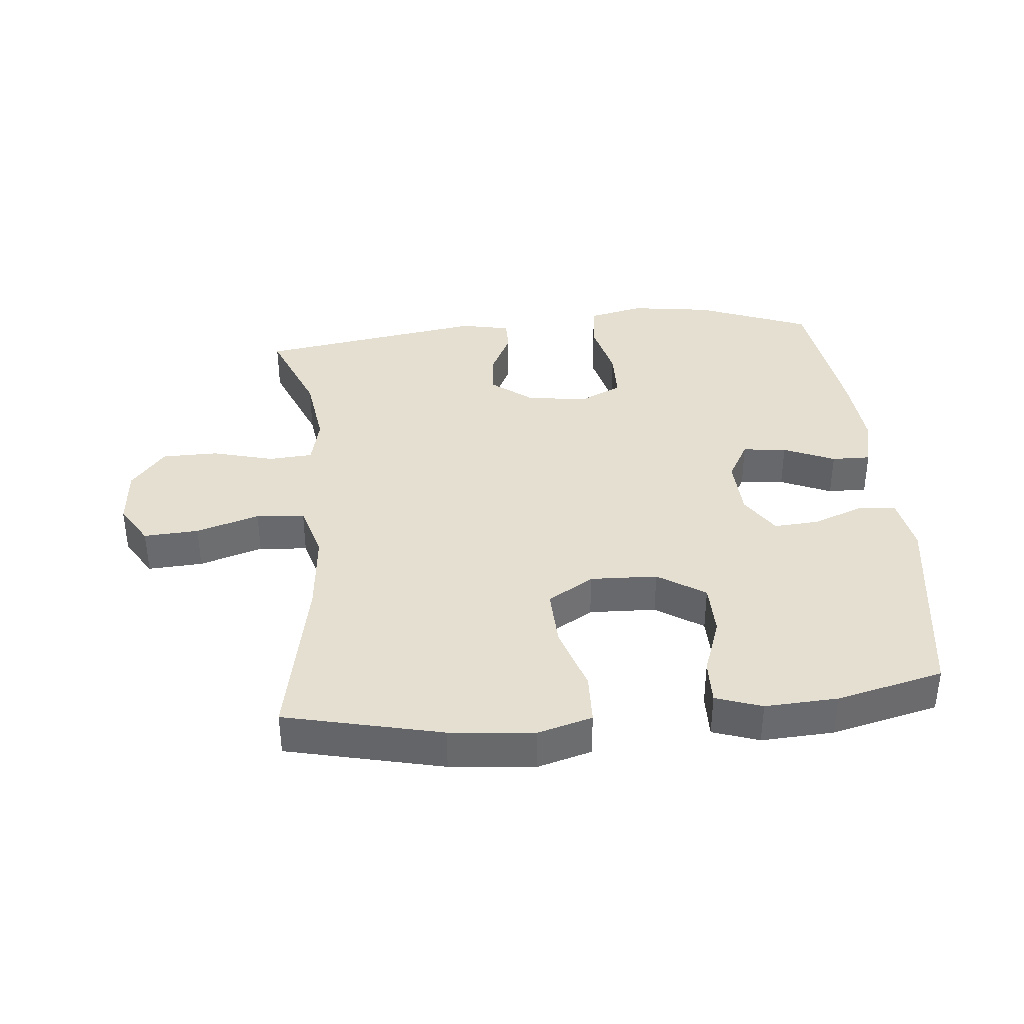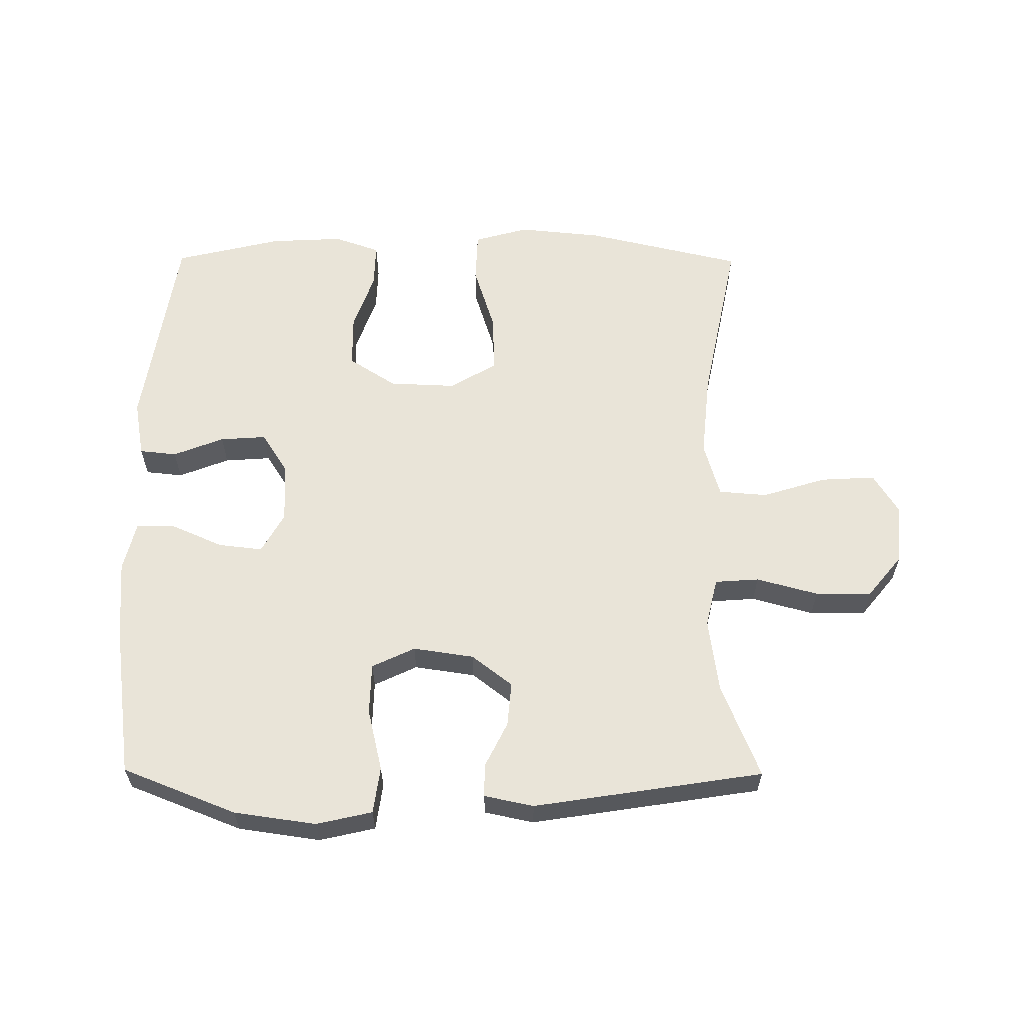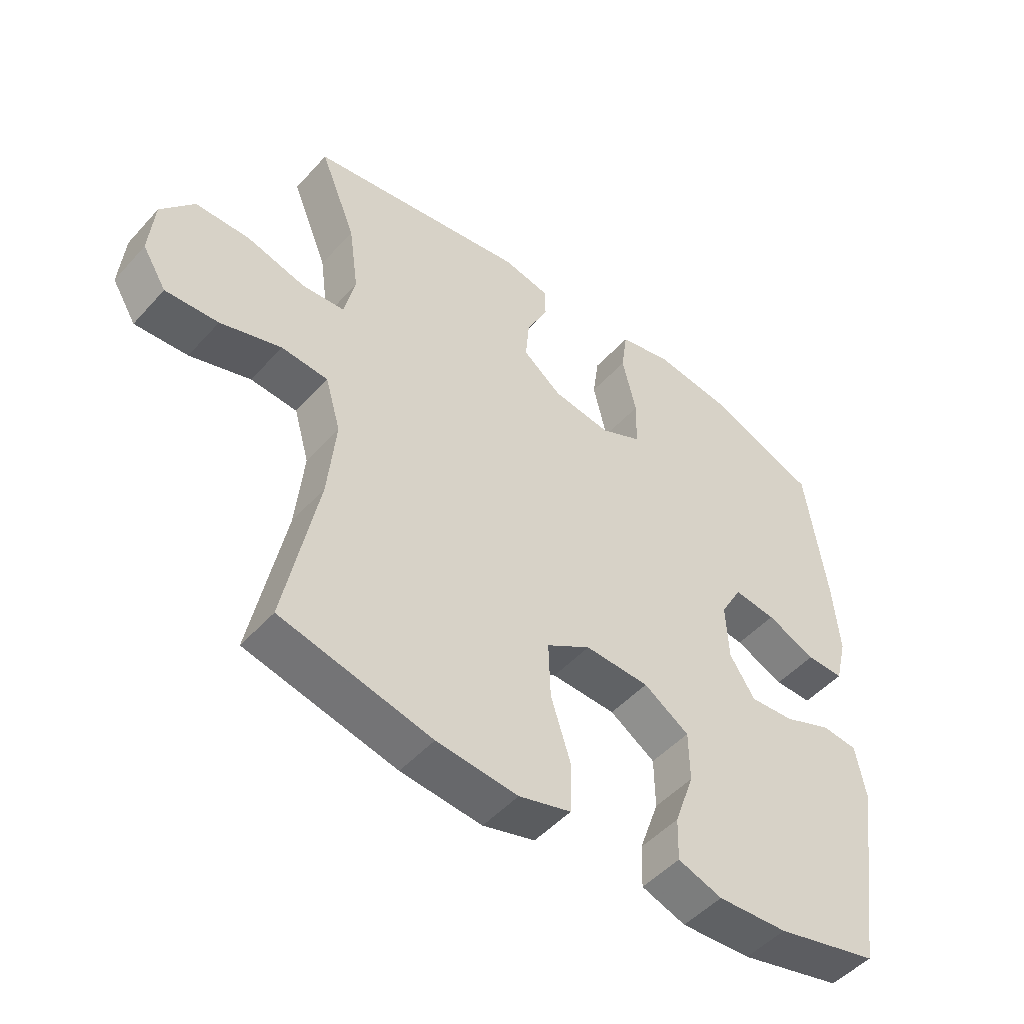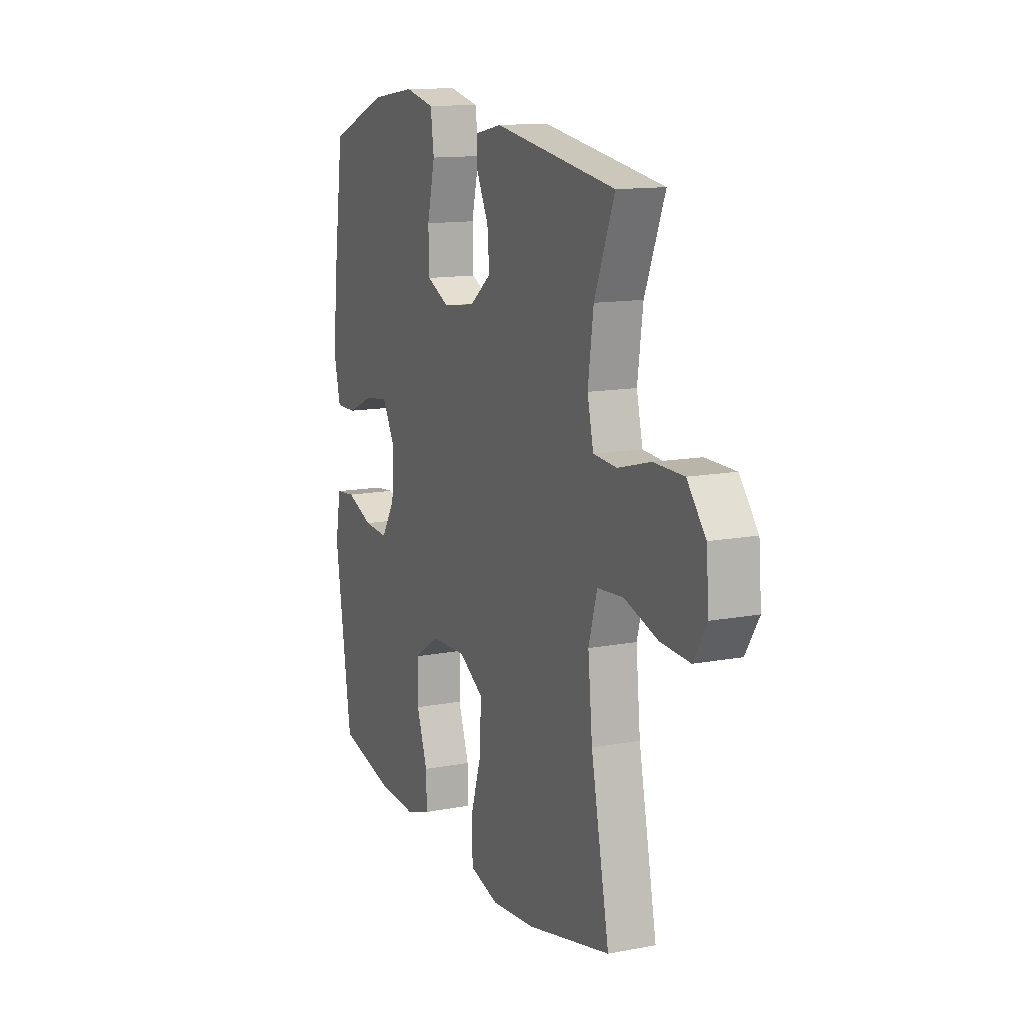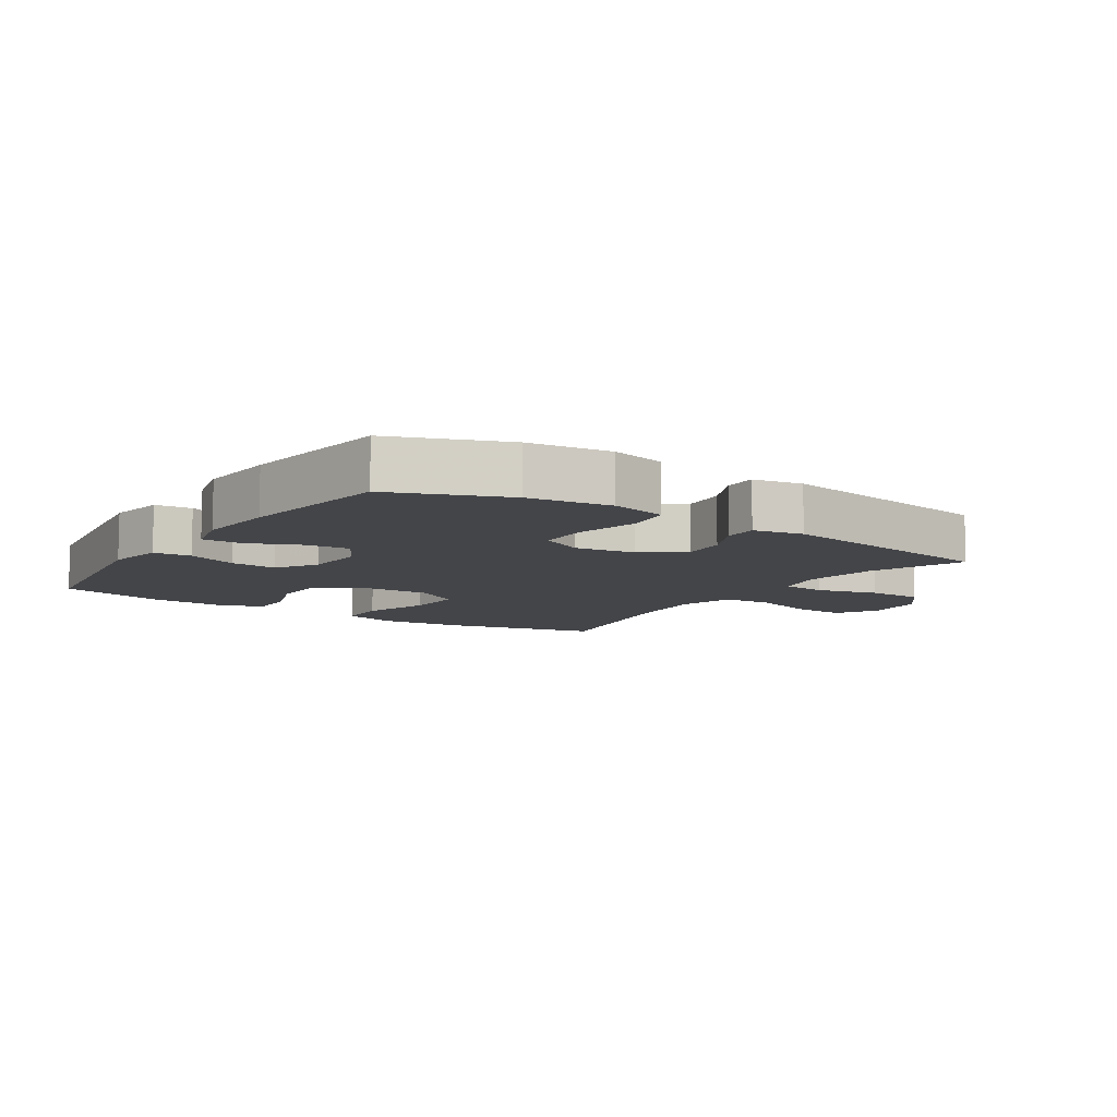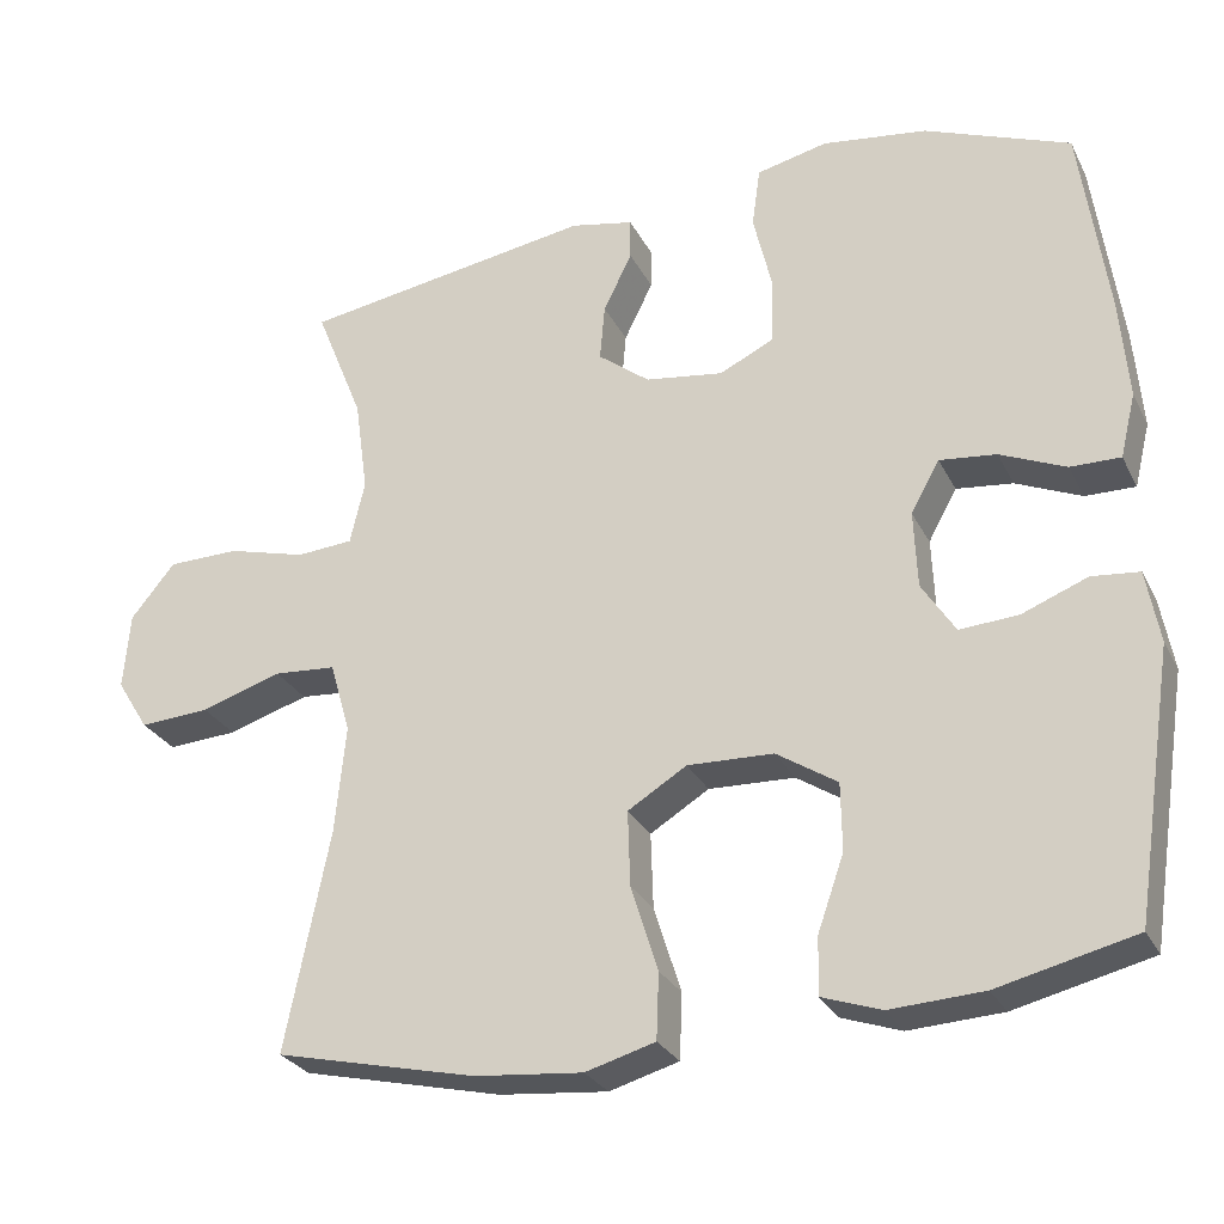
<metadata>
{"format":"obj","ext":"obj","renderer":"f3d","projection":"perspective","resolution":1024,"background":"white","views":[{"elev":37.4,"azim":174.5,"up":"+Y"},{"elev":60.1,"azim":0.4,"up":"+Y"},{"elev":-49.3,"azim":140.0,"up":"+Z"},{"elev":13.0,"azim":66.4,"up":"+Z"},{"elev":-9.0,"azim":-33.7,"up":"+Y"},{"elev":-27.9,"azim":-157.6,"up":"+Z"}]}
</metadata>
<code>
v -0.5 0.07 0.5
v -0.323 0.07 0.57
v -0.195 0.07 0.588
v -0.108 0.07 0.568
v -0.098 0.07 0.495
v -0.121 0.07 0.398
v -0.119 0.07 0.318
v -0.052 0.07 0.286
v 0.043 0.07 0.3
v 0.106 0.07 0.349
v 0.1 0.07 0.418
v 0.065 0.07 0.489
v 0.065 0.07 0.54
v 0.142 0.07 0.556
v 0.5 0.07 0.5
v 0.441 0.07 0.353
v 0.425 0.07 0.237
v 0.443 0.07 0.16
v 0.512 0.07 0.155
v 0.608 0.07 0.181
v 0.696 0.07 0.18
v 0.75 0.07 0.114
v 0.758 0.07 0.02
v 0.719 0.07 -0.043
v 0.633 0.07 -0.038
v 0.534 0.07 -0.007
v 0.458 0.07 -0.013
v 0.433 0.07 -0.1
v 0.446 0.07 -0.232
v 0.5 0.07 -0.5
v 0.255 0.07 -0.557
v 0.123 0.07 -0.57
v 0.038 0.07 -0.546
v 0.035 0.07 -0.466
v 0.068 0.07 -0.361
v 0.071 0.07 -0.269
v -0.001 0.07 -0.225
v -0.106 0.07 -0.229
v -0.18 0.07 -0.277
v -0.181 0.07 -0.36
v -0.149 0.07 -0.451
v -0.147 0.07 -0.521
v -0.219 0.07 -0.546
v -0.333 0.07 -0.54
v -0.5 0.07 -0.5
v -0.549 0.07 -0.176
v -0.533 0.07 -0.087
v -0.475 0.07 -0.081
v -0.396 0.07 -0.112
v -0.324 0.07 -0.117
v -0.283 0.07 -0.053
v -0.279 0.07 0.041
v -0.314 0.07 0.104
v -0.383 0.07 0.096
v -0.463 0.07 0.061
v -0.524 0.07 0.06
v -0.543 0.07 0.138
v -0.533 0.07 0.261
v -0.5 0 0.5
v -0.323 0 0.57
v -0.195 0 0.588
v -0.108 0 0.568
v -0.098 0 0.495
v -0.121 0 0.398
v -0.119 0 0.318
v -0.052 0 0.286
v 0.043 0 0.3
v 0.106 0 0.349
v 0.1 0 0.418
v 0.065 0 0.489
v 0.065 0 0.54
v 0.142 0 0.556
v 0.5 0 0.5
v 0.441 0 0.353
v 0.425 0 0.237
v 0.443 0 0.16
v 0.512 0 0.155
v 0.608 0 0.181
v 0.696 0 0.18
v 0.75 0 0.114
v 0.758 0 0.02
v 0.719 0 -0.043
v 0.633 0 -0.038
v 0.534 0 -0.007
v 0.458 0 -0.013
v 0.433 0 -0.1
v 0.446 0 -0.232
v 0.5 0 -0.5
v 0.255 0 -0.557
v 0.123 0 -0.57
v 0.038 0 -0.546
v 0.035 0 -0.466
v 0.068 0 -0.361
v 0.071 0 -0.269
v -0.001 0 -0.225
v -0.106 0 -0.229
v -0.18 0 -0.277
v -0.181 0 -0.36
v -0.149 0 -0.451
v -0.147 0 -0.521
v -0.219 0 -0.546
v -0.333 0 -0.54
v -0.5 0 -0.5
v -0.549 0 -0.176
v -0.533 0 -0.087
v -0.475 0 -0.081
v -0.396 0 -0.112
v -0.324 0 -0.117
v -0.283 0 -0.053
v -0.279 0 0.041
v -0.314 0 0.104
v -0.383 0 0.096
v -0.463 0 0.061
v -0.524 0 0.06
v -0.543 0 0.138
v -0.533 0 0.261
f 4 5 6
f 3 4 6
f 2 3 6
f 1 2 6
f 58 1 6
f 57 58 6
f 56 57 6
f 55 56 6
f 54 55 6
f 53 54 6 7
f 52 53 7 8
f 51 52 8 9
f 50 51 9 10
f 47 48 49
f 46 47 49
f 45 46 49
f 44 45 49
f 43 44 49
f 42 43 49
f 41 42 49
f 40 41 49
f 39 40 49 50
f 38 39 50 10
f 33 34 35
f 32 33 35
f 31 32 35
f 30 31 35
f 29 30 35
f 28 29 35 36
f 27 28 36 37
f 24 25 26
f 23 24 26
f 22 23 26
f 21 22 26
f 20 21 26
f 19 20 26
f 18 19 26 27
f 37 38 10
f 27 37 10
f 18 27 10
f 17 18 10
f 14 15 16
f 13 14 16
f 12 13 16
f 11 12 16
f 10 11 16 17
f 64 63 62
f 64 62 61
f 64 61 60
f 64 60 59
f 64 59 116
f 64 116 115
f 64 115 114
f 64 114 113
f 64 113 112
f 65 64 112 111
f 66 65 111 110
f 67 66 110 109
f 68 67 109 108
f 107 106 105
f 107 105 104
f 107 104 103
f 107 103 102
f 107 102 101
f 107 101 100
f 107 100 99
f 107 99 98
f 108 107 98 97
f 68 108 97 96
f 93 92 91
f 93 91 90
f 93 90 89
f 93 89 88
f 93 88 87
f 94 93 87 86
f 95 94 86 85
f 84 83 82
f 84 82 81
f 84 81 80
f 84 80 79
f 84 79 78
f 84 78 77
f 85 84 77 76
f 68 96 95
f 68 95 85
f 68 85 76
f 68 76 75
f 74 73 72
f 74 72 71
f 74 71 70
f 74 70 69
f 75 74 69 68
f 1 59 60 2
f 2 60 61 3
f 3 61 62 4
f 4 62 63 5
f 5 63 64 6
f 6 64 65 7
f 7 65 66 8
f 8 66 67 9
f 9 67 68 10
f 10 68 69 11
f 11 69 70 12
f 12 70 71 13
f 13 71 72 14
f 14 72 73 15
f 15 73 74 16
f 16 74 75 17
f 17 75 76 18
f 18 76 77 19
f 19 77 78 20
f 20 78 79 21
f 21 79 80 22
f 22 80 81 23
f 23 81 82 24
f 24 82 83 25
f 25 83 84 26
f 26 84 85 27
f 27 85 86 28
f 28 86 87 29
f 29 87 88 30
f 30 88 89 31
f 31 89 90 32
f 32 90 91 33
f 33 91 92 34
f 34 92 93 35
f 35 93 94 36
f 36 94 95 37
f 37 95 96 38
f 38 96 97 39
f 39 97 98 40
f 40 98 99 41
f 41 99 100 42
f 42 100 101 43
f 43 101 102 44
f 44 102 103 45
f 45 103 104 46
f 46 104 105 47
f 47 105 106 48
f 48 106 107 49
f 49 107 108 50
f 50 108 109 51
f 51 109 110 52
f 52 110 111 53
f 53 111 112 54
f 54 112 113 55
f 55 113 114 56
f 56 114 115 57
f 57 115 116 58
f 58 116 59 1

</code>
